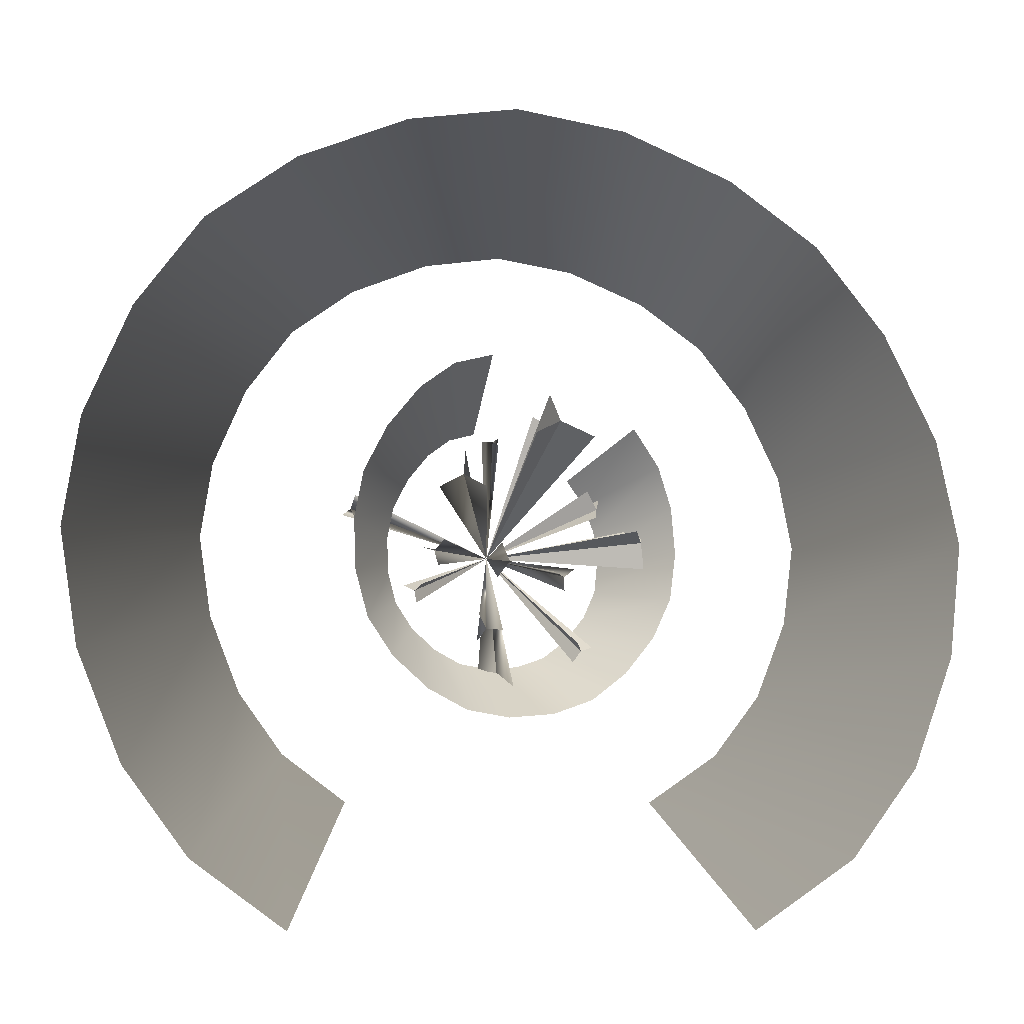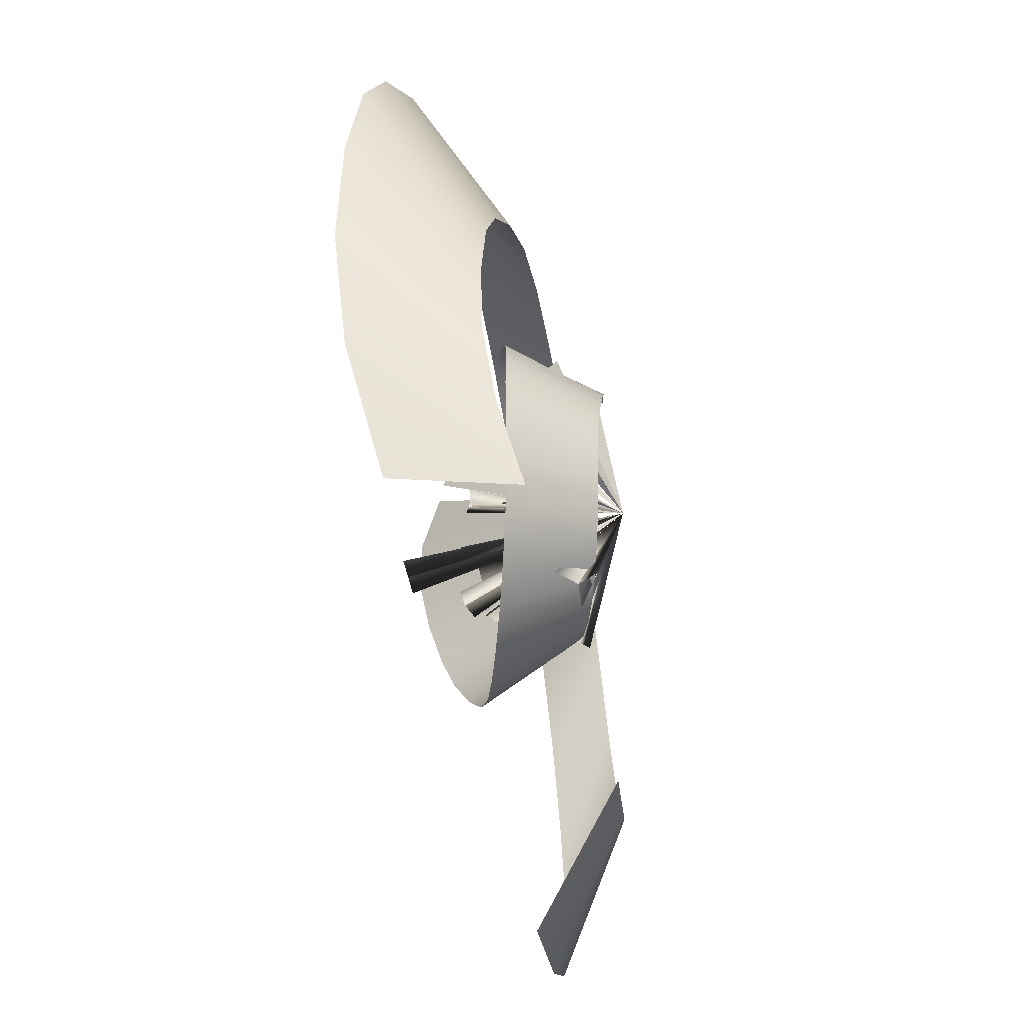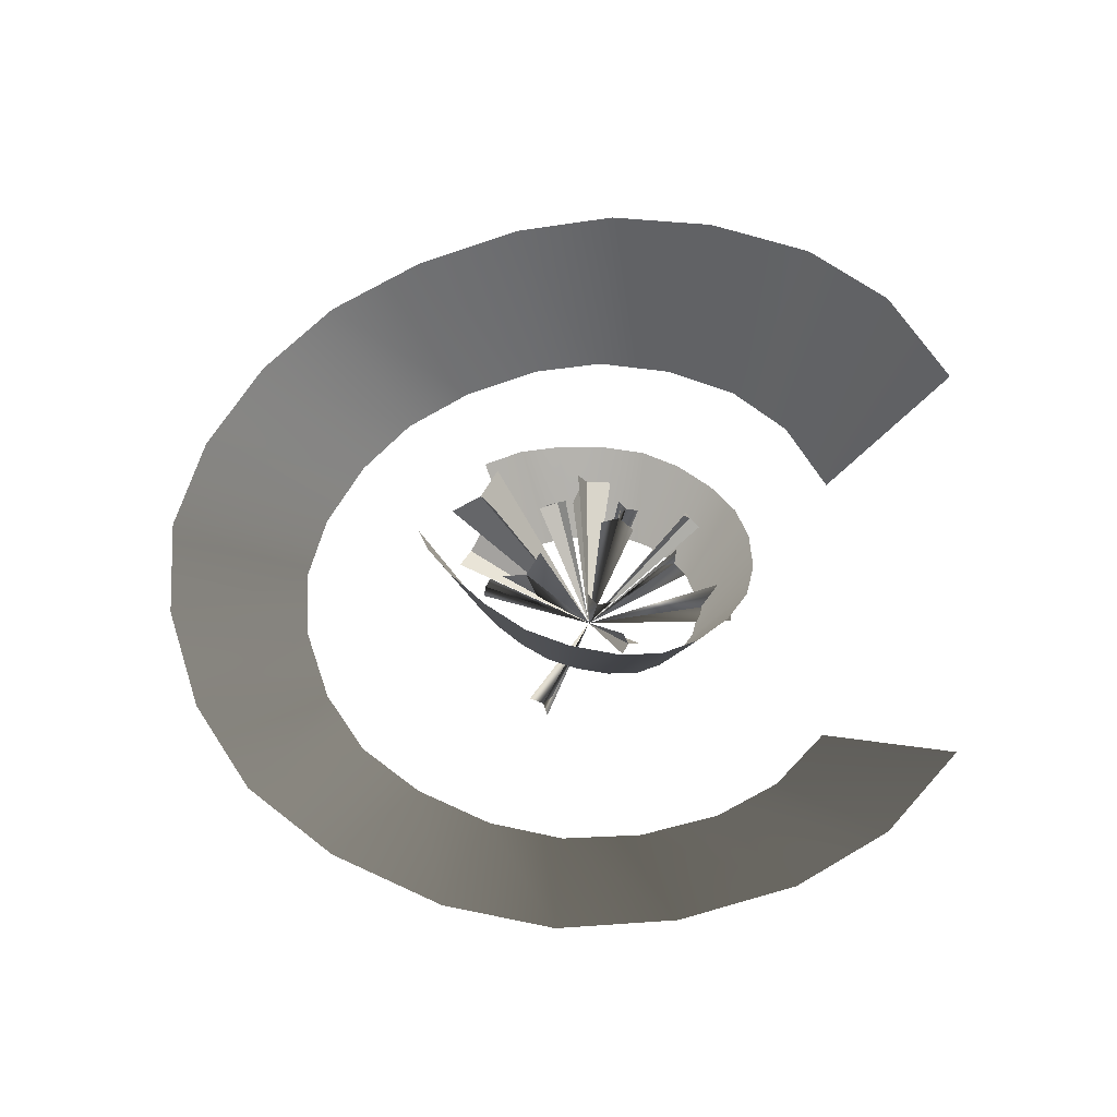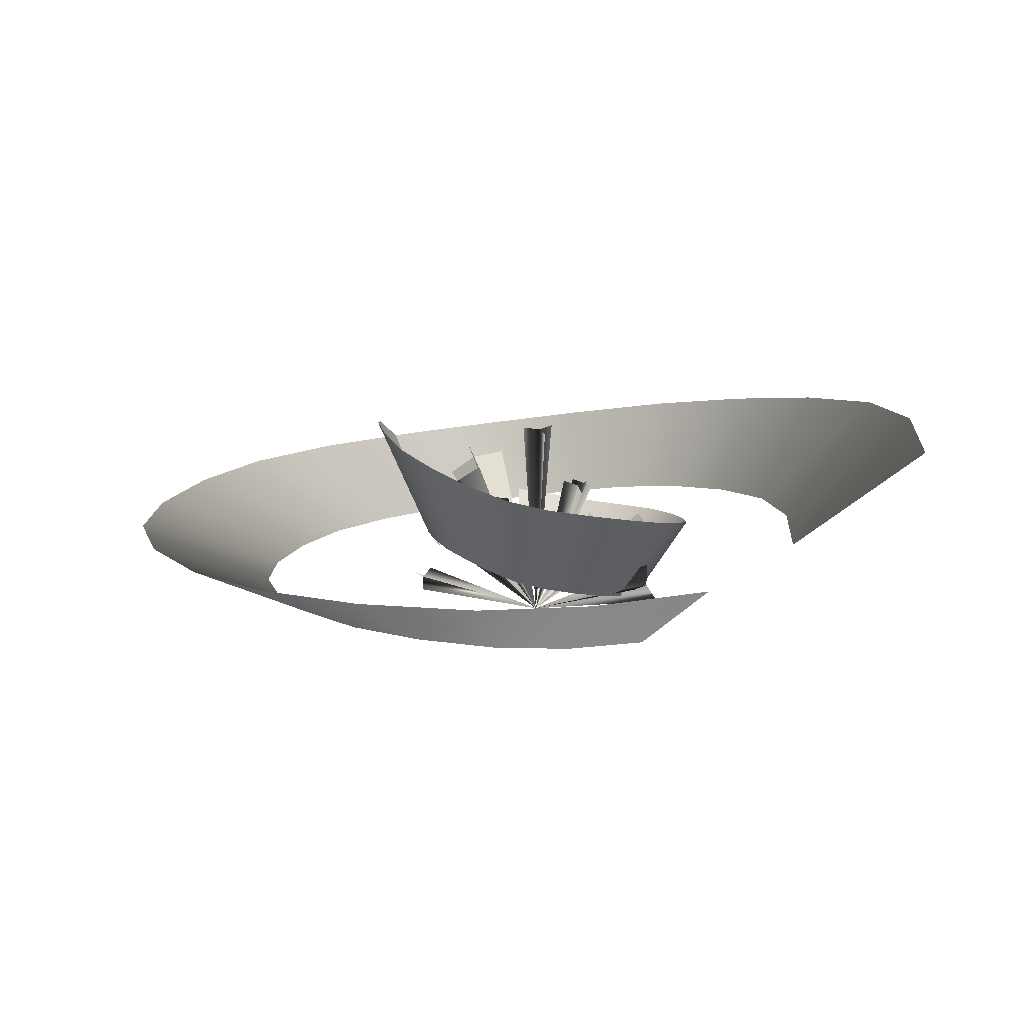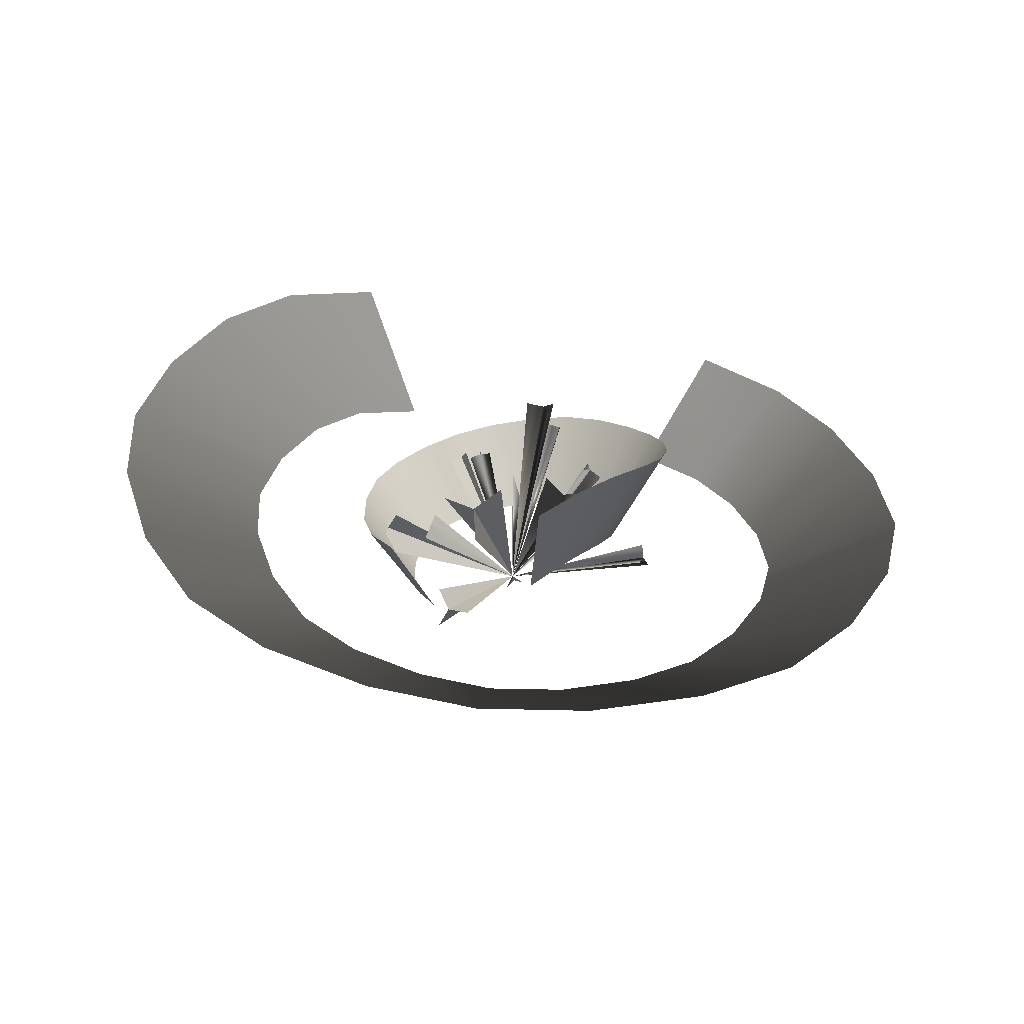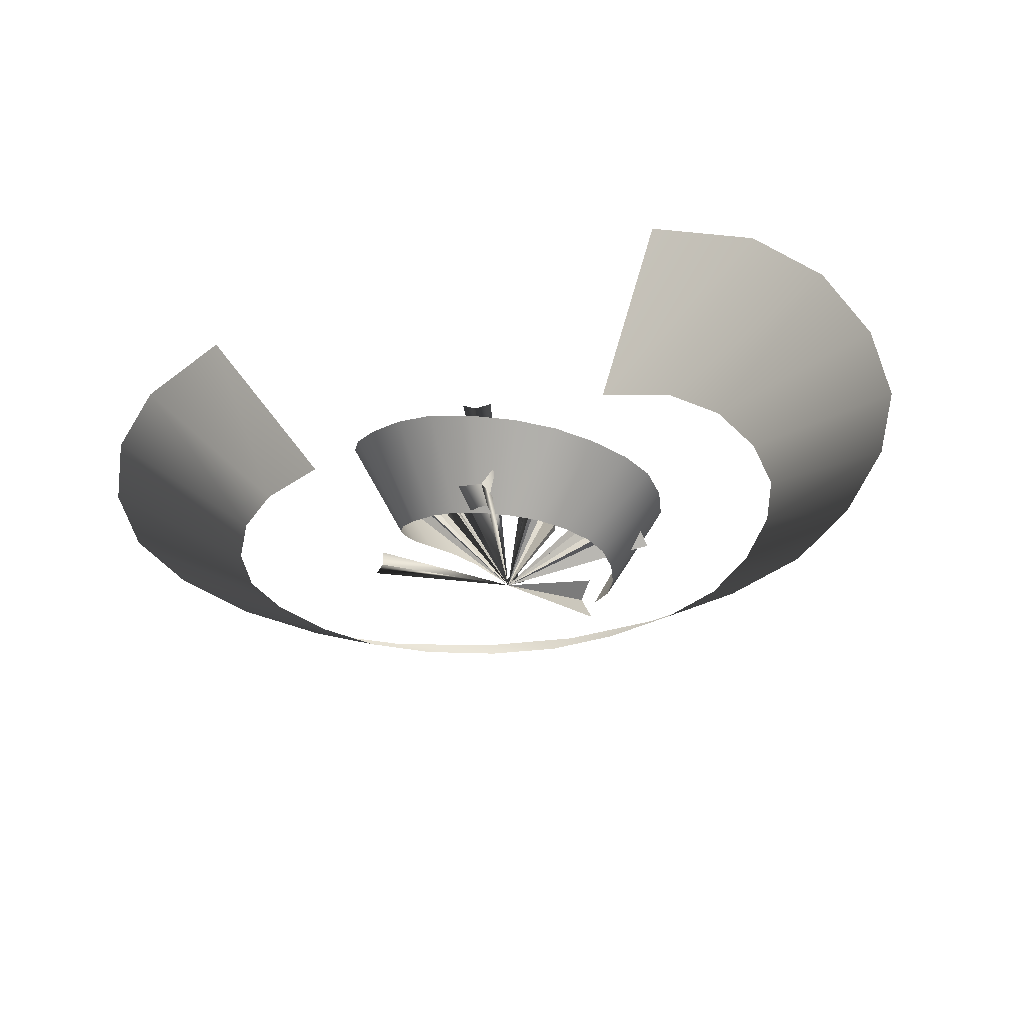
<metadata>
{"format":"obj","ext":"obj","renderer":"f3d","projection":"perspective","resolution":1024,"background":"white","views":[{"elev":-8.6,"azim":164.8,"up":"+Z"},{"elev":-66.1,"azim":-84.1,"up":"+Z"},{"elev":49.9,"azim":94.2,"up":"+Y"},{"elev":10.3,"azim":128.0,"up":"+Y"},{"elev":30.9,"azim":4.9,"up":"+Y"},{"elev":-27.6,"azim":-168.9,"up":"+Y"}]}
</metadata>
<code>
v -3.313 4.93 -4.808
v -3.882 4.727 -4.619
v -0.09711 0.3025 -0.1354
v -3.037 5.418 -4.514
v -3.313 4.93 -4.808
v -0.09711 0.3025 -0.1354
v -3.313 4.93 -4.808
v -3.02 4.646 -5.292
v -0.09711 0.3025 -0.1354
v -4.2 4.546 1.73
v -4.475 3.998 2.278
v -0.09711 0.3025 -0.1354
v -3.771 4.517 2.582
v -4.2 4.546 1.73
v -0.09711 0.3025 -0.1354
v -4.2 4.546 1.73
v -4.061 4.858 1.319
v -0.09711 0.3025 -0.1354
v 4.309 4.478 -2.24
v 4.708 4.19 -1.983
v -0.09711 0.3025 -0.1354
v 4.172 4.357 -2.763
v 4.309 4.478 -2.24
v -0.09711 0.3025 -0.1354
v 4.309 4.478 -2.24
v 4.047 4.886 -1.972
v -0.09711 0.3025 -0.1354
v -6.714 3.408 0.4456
v -7.051 2.551 1.251
v -0.09711 0.3025 -0.1354
v -6.19 4.444 0.8364
v -6.714 3.408 0.4456
v -0.09711 0.3025 -0.1354
v -6.714 3.408 0.4456
v -6.9 3.231 -0.7511
v -0.09711 0.3025 -0.1354
v -1.6 7.641 5.195
v -0.2826 8.419 4.492
v -0.09711 0.3025 -0.1354
v -3.135 7.81 4.524
v -1.6 7.641 5.195
v -0.09711 0.3025 -0.1354
v -1.6 7.641 5.195
v -1.383 6.693 6.571
v -0.09711 0.3025 -0.1354
v -2.879 2.037 5.955
v -3.393 1.032 6.011
v -0.09711 0.3025 -0.1354
v -1.846 2.167 6.392
v -2.879 2.037 5.955
v -0.09711 0.3025 -0.1354
v -2.879 2.037 5.955
v -3.399 2.911 5.463
v -0.09711 0.3025 -0.1354
v 6.941 2.957 1.574
v 6.76 3.032 2.208
v -0.09711 0.3025 -0.1354
v 7.209 2.385 1.37
v 6.941 2.957 1.574
v -0.09711 0.3025 -0.1354
v 6.941 2.957 1.574
v 6.855 3.455 1.143
v 2.728 7.209 2.664
v 3.787 7.007 2.096
v -0.09711 0.3025 -0.1354
v 1.831 7.804 2.091
v 2.728 7.209 2.664
v -0.09711 0.3025 -0.1354
v 2.728 7.209 2.664
v 2.565 6.816 3.807
v -0.09711 0.3025 -0.1354
v 0.3939 3.308 4.893
v 0.8884 3.201 4.911
v -0.09711 0.3025 -0.1354
v 0.234 3.726 4.656
v 0.3939 3.308 4.893
v 0.3939 3.308 4.893
v 0.05932 2.998 5.113
v 1.393 10.03 -1.511
v 1.885 9.86 -2.193
v -0.09711 0.3025 -0.1354
v 0.5479 10.15 -1.61
v 1.393 10.03 -1.511
v -0.09711 0.3025 -0.1354
v 1.393 10.03 -1.511
v 1.745 10.09 -0.7312
v -0.09711 0.3025 -0.1354
v 1.764 7.478 -4.172
v 2.145 7.705 -3.593
v 2.094 7.097 -4.698
v 1.764 7.478 -4.172
v 1.764 7.478 -4.172
v 1.053 7.631 -4.223
v -0.09711 0.3025 -0.1354
v -1.962 6.907 -1.716
v -1.429 7.109 -1.503
v -0.09711 0.3025 -0.1354
v -2.016 6.752 -2.302
v -1.962 6.907 -1.716
v -0.09711 0.3025 -0.1354
v -1.962 6.907 -1.716
v -2.441 6.861 -1.344
v 3.95 6.801 -0.711
v 3.564 7.082 -0.2512
v 4.5 6.478 -0.5298
v 3.95 6.801 -0.711
v -0.09711 0.3025 -0.1354
v 3.95 6.801 -0.711
v 3.787 6.844 -1.352
v -0.09711 0.3025 -0.1354
v -0.1549 2.462 -7.047
v -0.7493 1.572 -7.323
v -0.09711 0.3025 -0.1354
v -0.6647 3.395 -6.747
v -0.1549 2.462 -7.047
v -0.1549 2.462 -7.047
v 0.9494 2.418 -7.072
g polygon0
f 1 2 3
f 4 5 6
f 7 8 9
f 10 11 12
f 13 14 15
f 16 17 18
f 19 20 21
f 22 23 24
f 25 26 27
f 28 29 30
f 31 32 33
f 34 35 36
f 37 38 39
f 40 41 42
f 43 44 45
f 46 47 48
f 49 50 51
f 52 53 54
f 55 56 57
f 58 59 60
f 61 62 60
f 63 64 65
f 66 67 68
f 69 70 71
f 72 73 74
f 75 76 74
f 77 78 65
f 79 80 81
f 82 83 84
f 85 86 87
f 88 89 87
f 90 91 65
f 92 93 94
f 95 96 97
f 98 99 100
f 101 102 100
f 103 104 65
f 105 106 107
f 108 109 110
f 111 112 113
f 114 115 113
f 116 117 65
v -6.795 4.037 -11.56
v -14.22 9.982 -14.1
v -9.995 8.933 -17.19
v -9.67 4.903 -9.452
v -17.15 10.23 -10.15
v -11.66 5.246 -6.747
v -19.18 9.907 -5.145
v -13.04 5.197 -3.335
v -19.99 9.36 0.03222
v -13.59 4.96 0.195
v -19.25 8.767 4.945
v -13.09 4.639 3.541
v -17.15 8.023 9.943
v -11.66 4.162 6.941
v -14.12 7.373 14.09
v -9.601 3.705 9.757
v -10.04 6.922 17.08
v -6.829 3.362 11.79
v -5.022 6.545 19.16
v -3.414 3.074 13.2
v 5e-06 6.184 19.93
v 5e-06 2.815 13.72
v 5.022 5.804 19.16
v 3.414 2.57 13.2
v 10.04 5.439 17.08
v 6.829 2.354 11.79
v 14.12 5.139 14.09
v 9.601 2.186 9.757
v 17.15 4.935 9.943
v 11.66 2.062 6.941
v 19.25 4.813 4.945
v 13.09 1.951 3.541
v 19.99 4.751 0.03221
v 13.59 1.827 0.195
v 9.995 5.297 -17.19
v 9.67 1.498 -9.452
v 6.795 1.565 -11.56
v 14.22 4.974 -14.1
v 11.66 1.526 -6.747
v 17.15 4.755 -10.15
v 13.04 1.663 -3.335
v 19.18 4.707 -5.145
g polygon1
f 118 119 120
f 118 121 119
f 121 122 119
f 121 123 122
f 123 124 122
f 123 125 124
f 125 126 124
f 125 127 126
f 127 128 126
f 127 129 128
f 129 130 128
f 129 131 130
f 131 132 130
f 131 133 132
f 133 134 132
f 133 135 134
f 135 136 134
f 135 137 136
f 137 138 136
f 137 139 138
f 139 140 138
f 139 141 140
f 141 142 140
f 141 143 142
f 143 144 142
f 143 145 144
f 145 146 144
f 145 147 146
f 147 148 146
f 147 149 148
f 149 150 148
f 149 151 150
f 152 153 154
f 152 155 153
f 155 156 153
f 155 157 156
f 157 158 156
f 157 159 158
f 159 151 158
f 159 150 151
v 1.281 3.202 5.209
v 3.837 9.982 7.034
v 1.863 8.933 7.732
v 2.624 4.069 4.73
v 5.413 10.23 5.852
v 3.697 4.411 3.921
v 6.761 9.907 4.167
v 4.615 4.363 2.771
v 7.665 9.36 2.276
v 5.231 4.126 1.481
v 7.944 8.767 0.3083
v 5.421 3.805 0.1408
v 7.71 8.023 -1.848
v 5.262 3.327 -1.326
v 7.025 7.373 -3.782
v 4.797 2.871 -2.641
v 5.805 6.922 -5.398
v 3.967 2.528 -3.738
v 4.118 6.545 -6.767
v 2.819 2.24 -4.668
v 2.281 6.184 -7.638
v 1.571 1.981 -5.259
v 0.2683 5.804 -7.917
v 0.2025 1.736 -5.449
v -1.894 5.439 -7.697
v -1.267 1.52 -5.301
v -3.8 5.139 -7.015
v -2.563 1.351 -4.839
v -5.433 4.935 -5.773
v -3.673 1.228 -3.995
v -6.812 4.813 -4.099
v -4.611 1.117 -2.856
v -7.658 4.751 -2.301
v -5.186 0.9925 -1.63
v -5.799 5.297 5.444
v -4.788 0.6641 2.516
v -3.928 0.7304 3.653
v -7.066 4.974 3.777
v -5.242 0.6916 1.251
v -7.736 4.755 1.925
v -5.379 0.8284 -0.2141
v -7.939 4.707 -0.2232
g polygon2
f 160 161 162
f 160 163 161
f 163 164 161
f 163 165 164
f 165 166 164
f 165 167 166
f 167 168 166
f 167 169 168
f 169 170 168
f 169 171 170
f 171 172 170
f 171 173 172
f 173 174 172
f 173 175 174
f 175 176 174
f 175 177 176
f 177 178 176
f 177 179 178
f 179 180 178
f 179 181 180
f 181 182 180
f 181 183 182
f 183 184 182
f 183 185 184
f 185 186 184
f 185 187 186
f 187 188 186
f 187 189 188
f 189 190 188
f 189 191 190
f 191 192 190
f 191 193 192
f 194 195 196
f 194 197 195
f 197 198 195
f 197 199 198
f 199 200 198
f 199 201 200
f 201 193 200
f 201 192 193

</code>
